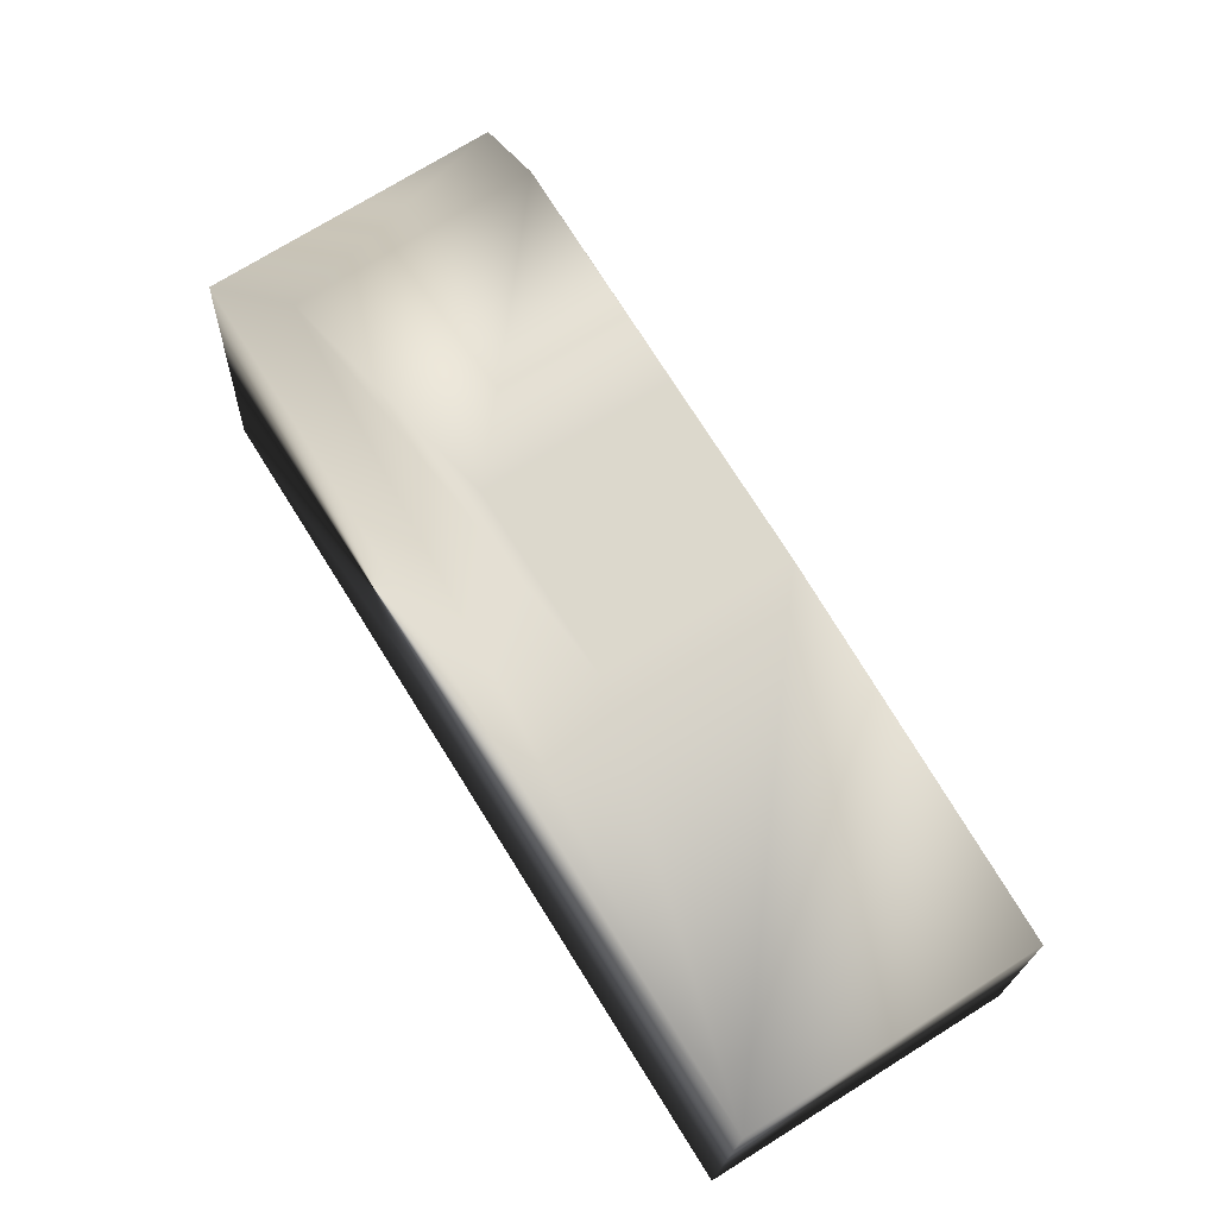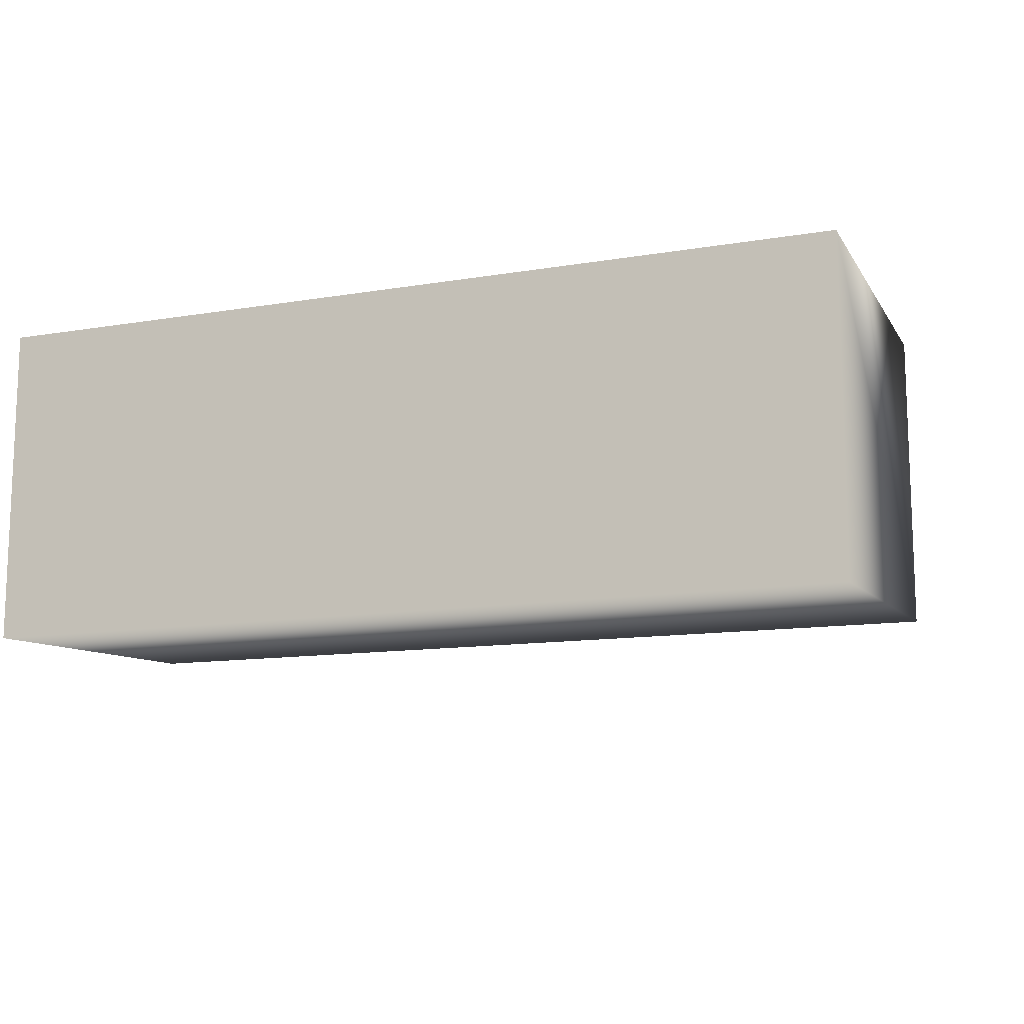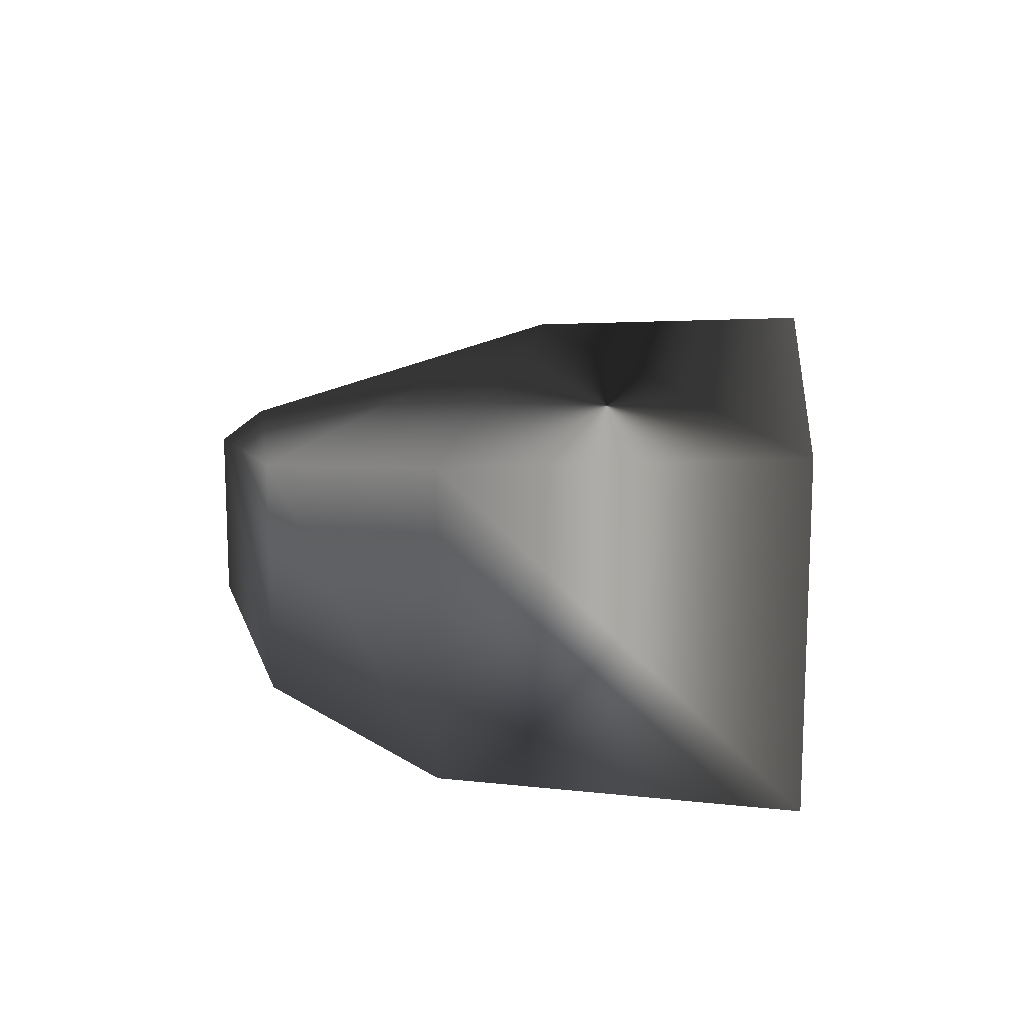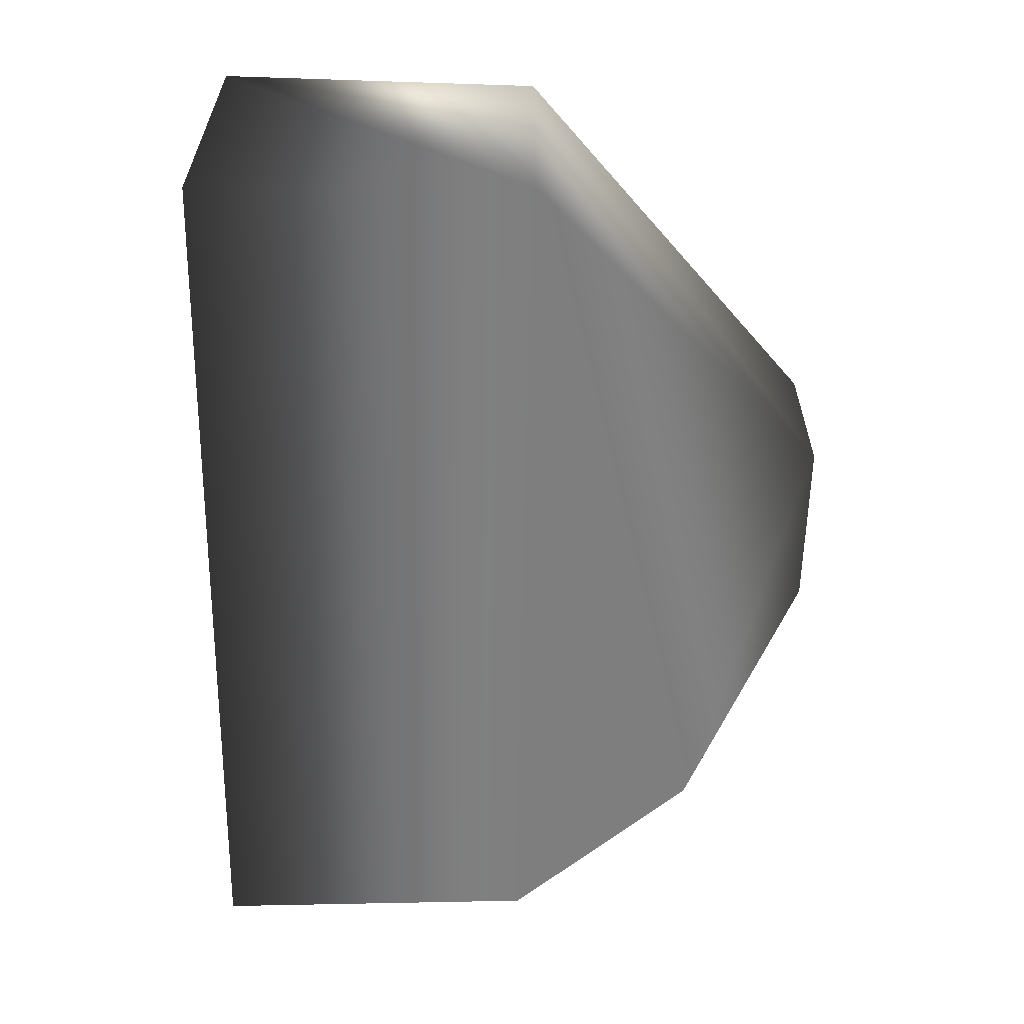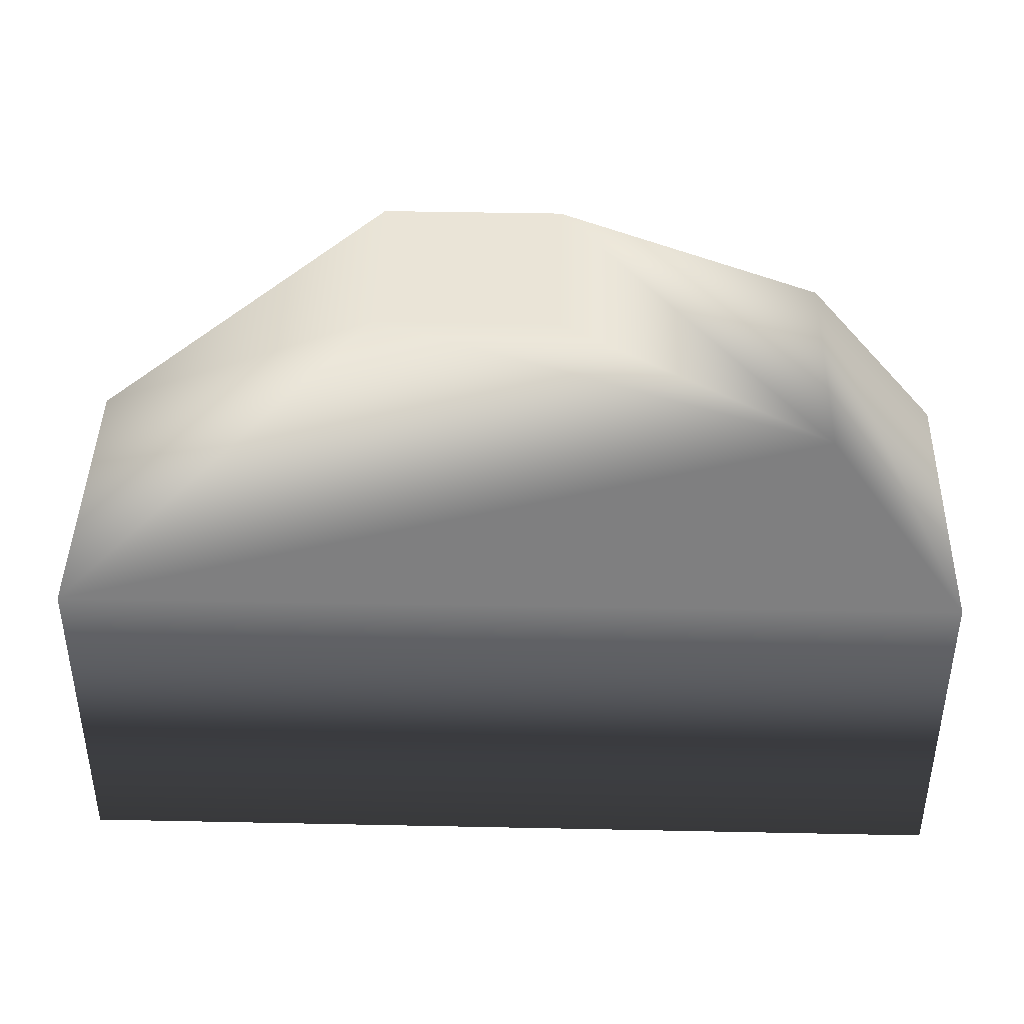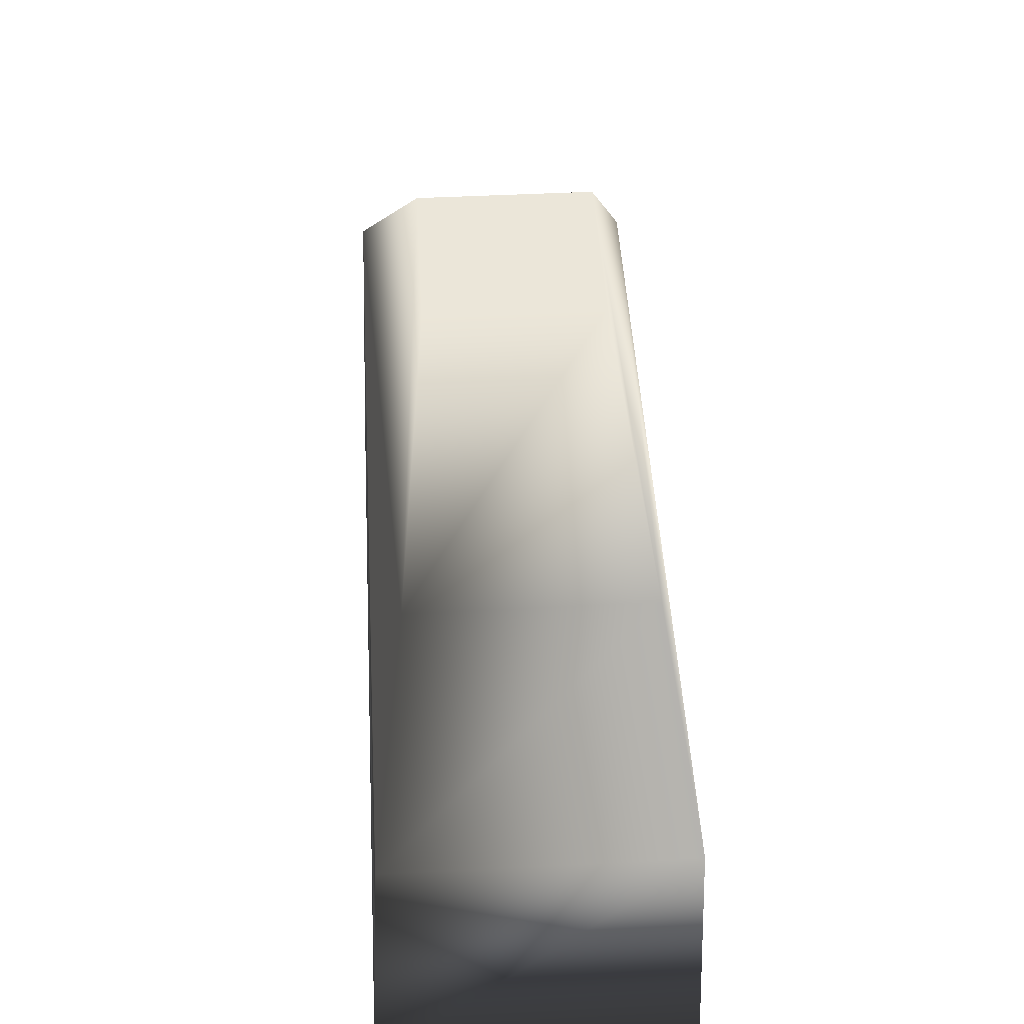
<metadata>
{"format":"obj","ext":"obj","renderer":"f3d","projection":"perspective","resolution":1024,"background":"white","views":[{"elev":72.7,"azim":58.0,"up":"+Y"},{"elev":-12.4,"azim":21.6,"up":"+Z"},{"elev":13.6,"azim":-83.1,"up":"+Z"},{"elev":-59.3,"azim":88.9,"up":"+Z"},{"elev":43.7,"azim":-178.6,"up":"+Y"},{"elev":47.2,"azim":-93.3,"up":"+Y"}]}
</metadata>
<code>
v -1.522 -1.483 -1.528
v -1.522 -1.483 1.528
v 1.527 -1.483 1.528
v 1.527 -1.483 -1.528
v -6.171 -3.526 2.044
v 7.287 -6.94 2.682
v -8.713 -6.92 2.647
v -8.713 -6.92 -2.647
v -6.171 -3.526 -2.044
v -8.713 -12.9 -2.942
v 7.287 -6.94 -2.682
v -6.171 -3.526 -2.044
v 7.287 -12.9 -2.942
v -8.713 -12.9 2.942
v 7.287 -12.9 2.942
v 1.527 -1.483 -1.528
v -1.522 -1.483 -1.528
v -6.171 -3.526 -2.044
v -6.171 -3.526 2.044
v -1.522 -1.483 1.528
v -1.522 -1.483 -1.528
v 1.527 -1.483 -1.528
v 1.527 -1.483 1.528
v 7.287 -6.94 2.682
v 7.287 -6.94 -2.682
g ExtendCollision_SprinterLeg_Small
f 1 2 3
f 1 3 4
f 3 2 5
f 3 5 6
f 5 7 6
f 8 7 5
f 8 5 9
f 10 7 8
f 11 10 8
f 11 8 12
f 11 13 10
f 13 14 10
f 10 14 7
f 6 7 14
f 13 15 14
f 11 6 15
f 11 15 13
f 6 14 15
f 16 11 12
f 16 12 17
f 18 19 20
f 18 20 21
f 22 23 24
f 22 24 25

</code>
